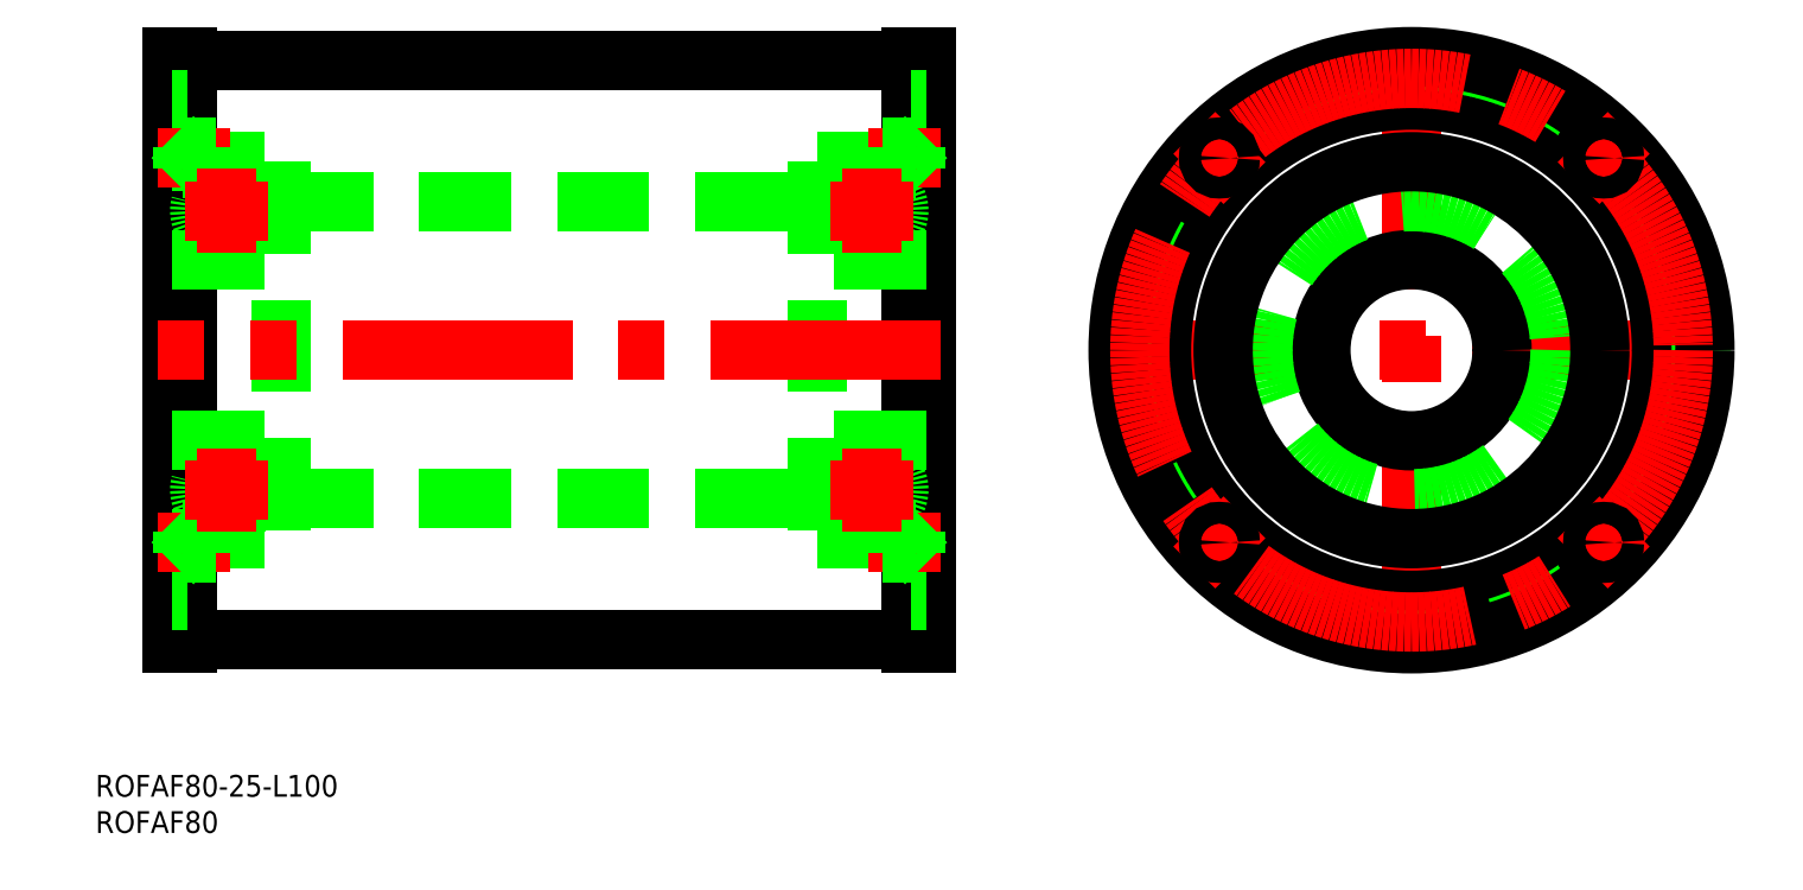
<metadata>
{"format":"dxf","ext":"dxf","renderer":"ezdxf+matplotlib","layout":"modelspace","background":"white","min_lineweight":24,"dpi":150}
</metadata>
<code>
0
SECTION
2
ENTITIES
0
LINE
8
0
10
-156
20
20.5
30
0
11
-78
21
20.5
31
0
0
LINE
8
CENTER
10
-42.5
20
3.6e-15
30
0
11
42.5
21
3.6e-15
31
0
0
LINE
8
CENTER
10
0
20
-42.5
30
0
11
0
21
42.5
31
0
0
CIRCLE
8
0
10
0
20
3.6e-15
30
0
40
12.5
0
CIRCLE
8
0
10
0
20
3.6e-15
30
0
40
20.5
0
CIRCLE
8
0
10
0
20
3.6e-15
30
0
40
34.5
0
CIRCLE
8
0
10
0
20
3.6e-15
30
0
40
40
0
LINE
8
0
10
-156
20
-20.5
30
0
11
-78.04
21
-20.5
31
0
0
LINE
8
0
10
-169
20
40
30
0
11
-69
21
40
31
0
0
LINE
8
0
10
-169
20
-40
30
0
11
-69
21
-40
31
0
0
LINE
8
0
10
-169
20
40.5
30
0
11
-171
21
40.5
31
0
0
LINE
8
0
10
-171
20
40.5
30
0
11
-171
21
-40.5
31
0
0
LINE
8
0
10
-171
20
-40.5
30
0
11
-169
21
-40.5
31
0
0
LINE
8
0
10
-169
20
-40.5
30
0
11
-169
21
40.5
31
0
0
LINE
8
0
10
-69
20
-40.5
30
0
11
-69
21
40.5
31
0
0
LINE
8
0
10
-69
20
40.5
30
0
11
-67
21
40.5
31
0
0
LINE
8
0
10
-67
20
40.5
30
0
11
-67
21
-40.5
31
0
0
LINE
8
0
10
-67
20
-40.5
30
0
11
-69
21
-40.5
31
0
0
CIRCLE
8
0
10
0
20
3.6e-15
30
0
40
40.5
0
CIRCLE
8
0
10
-26.52
20
26.52
30
0
40
2.9
0
CIRCLE
8
0
10
-26.52
20
-26.52
30
0
40
2.9
0
CIRCLE
8
0
10
26.52
20
-26.52
30
0
40
2.9
0
CIRCLE
8
0
10
26.52
20
26.52
30
0
40
2.9
0
LINE
8
0
10
-171
20
12.5
30
0
11
-156
21
12.5
31
0
0
LINE
8
0
10
-156
20
26
30
0
11
-156
21
-26
31
0
0
CIRCLE
8
0
10
-163.5
20
19.25
30
0
40
3.75
0
CIRCLE
8
0
10
-163.5
20
-19.25
30
0
40
3.75
0
LINE
8
0
10
-171
20
-12.5
30
0
11
-156
21
-12.5
31
0
0
LINE
8
0
10
-67
20
12.5
30
0
11
-82
21
12.5
31
0
0
LINE
8
0
10
-82
20
26
30
0
11
-82
21
-26
31
0
0
CIRCLE
8
0
10
-74.5
20
19.25
30
0
40
3.75
0
CIRCLE
8
0
10
-74.5
20
-19.25
30
0
40
3.75
0
LINE
8
0
10
-67
20
-12.5
30
0
11
-82
21
-12.5
31
0
0
LINE
8
CENTER
10
-65
20
3.9e-15
30
0
11
-173
21
1.43e-14
31
0
0
CIRCLE
8
CENTER
10
0
20
3.6e-15
30
0
40
37.5
0
CIRCLE
8
0
10
0
20
-2.49e-14
30
0
40
26
0
LINE
8
0
10
-82
20
26
30
0
11
-67
21
26
31
0
0
LINE
8
0
10
-82
20
-26
30
0
11
-67
21
-26
31
0
0
LINE
8
0
10
-171
20
-26
30
0
11
-156
21
-26
31
0
0
LINE
8
0
10
-171
20
26
30
0
11
-156
21
26
31
0
0
LINE
8
0
10
-69
20
34.5
30
0
11
-67
21
34.5
31
0
0
LINE
8
0
10
-69
20
-34.5
30
0
11
-67
21
-34.5
31
0
0
LINE
8
0
10
-171
20
-34.5
30
0
11
-169
21
-34.5
31
0
0
LINE
8
0
10
-171
20
34.5
30
0
11
-169
21
34.5
31
0
0
TEXT
8
0
10
-181.6
20
-61.6
30
0
40
3
1
ROFAF80-25-L100
0
TEXT
8
0
10
-181.6
20
-66.6
30
0
40
3
1
ROFAF80
0
LINE
8
CENTER
10
-23.05
20
23.05
30
0
11
-29.98
21
29.98
31
0
0
LINE
8
CENTER
10
23.05
20
23.05
30
0
11
29.98
21
29.98
31
0
0
LINE
8
CENTER
10
-23.05
20
-23.05
30
0
11
-29.98
21
-29.98
31
0
0
LINE
8
CENTER
10
23.05
20
-23.05
30
0
11
29.98
21
-29.98
31
0
0
LINE
8
CENTER
10
-75
20
26.52
30
0
11
-65
21
26.52
31
0
0
LINE
8
0
10
-73
20
25.02
30
0
11
-68.4
21
25.02
31
0
0
LINE
8
0
10
-68.4
20
25.02
30
0
11
-68.4
21
28.02
31
0
0
LINE
8
0
10
-67
20
29.42
30
0
11
-68.4
21
28.02
31
0
0
LINE
8
0
10
-67
20
23.62
30
0
11
-68.4
21
25.02
31
0
0
LINE
8
0
10
-73
20
25.02
30
0
11
-73
21
28.02
31
0
0
LINE
8
0
10
-68.4
20
28.02
30
0
11
-73
21
28.02
31
0
0
LINE
8
CENTER
10
-75
20
-26.52
30
0
11
-65
21
-26.52
31
0
0
LINE
8
0
10
-73
20
-28.02
30
0
11
-68.4
21
-28.02
31
0
0
LINE
8
0
10
-68.4
20
-28.02
30
0
11
-68.4
21
-25.02
31
0
0
LINE
8
0
10
-67
20
-23.62
30
0
11
-68.4
21
-25.02
31
0
0
LINE
8
0
10
-67
20
-29.42
30
0
11
-68.4
21
-28.02
31
0
0
LINE
8
0
10
-73
20
-28.02
30
0
11
-73
21
-25.02
31
0
0
LINE
8
0
10
-68.4
20
-25.02
30
0
11
-73
21
-25.02
31
0
0
LINE
8
CENTER
10
-163
20
26.52
30
0
11
-173
21
26.52
31
0
0
LINE
8
0
10
-165
20
25.02
30
0
11
-169.6
21
25.02
31
0
0
LINE
8
0
10
-169.6
20
25.02
30
0
11
-169.6
21
28.02
31
0
0
LINE
8
0
10
-171
20
29.42
30
0
11
-169.6
21
28.02
31
0
0
LINE
8
0
10
-171
20
23.62
30
0
11
-169.6
21
25.02
31
0
0
LINE
8
0
10
-165
20
25.02
30
0
11
-165
21
28.02
31
0
0
LINE
8
0
10
-169.6
20
28.02
30
0
11
-165
21
28.02
31
0
0
LINE
8
CENTER
10
-163
20
-26.52
30
0
11
-173
21
-26.52
31
0
0
LINE
8
0
10
-165
20
-28.02
30
0
11
-169.6
21
-28.02
31
0
0
LINE
8
0
10
-169.6
20
-28.02
30
0
11
-169.6
21
-25.02
31
0
0
LINE
8
0
10
-171
20
-23.62
30
0
11
-169.6
21
-25.02
31
0
0
LINE
8
0
10
-171
20
-29.42
30
0
11
-169.6
21
-28.02
31
0
0
LINE
8
0
10
-165
20
-28.02
30
0
11
-165
21
-25.02
31
0
0
LINE
8
0
10
-169.6
20
-25.02
30
0
11
-165
21
-25.02
31
0
0
LINE
8
CENTER
10
-74.5
20
25
30
0
11
-74.5
21
13.5
31
0
0
LINE
8
CENTER
10
-80.25
20
19.25
30
0
11
-68.75
21
19.25
31
0
0
LINE
8
CENTER
10
-74.5
20
-13.5
30
0
11
-74.5
21
-25
31
0
0
LINE
8
CENTER
10
-80.25
20
-19.25
30
0
11
-68.75
21
-19.25
31
0
0
LINE
8
CENTER
10
-163.5
20
25
30
0
11
-163.5
21
13.5
31
0
0
LINE
8
CENTER
10
-169.2
20
19.25
30
0
11
-157.7
21
19.25
31
0
0
LINE
8
CENTER
10
-163.5
20
-13.5
30
0
11
-163.5
21
-25
31
0
0
LINE
8
CENTER
10
-169.2
20
-19.25
30
0
11
-157.7
21
-19.25
31
0
0
CIRCLE
8
0
10
-26.52
20
26.52
30
0
40
1.5
0
CIRCLE
8
0
10
-26.52
20
-26.52
30
0
40
1.5
0
CIRCLE
8
0
10
26.52
20
26.52
30
0
40
1.5
0
CIRCLE
8
0
10
26.52
20
-26.52
30
0
40
1.5
0
ENDSEC
0
EOF

</code>
